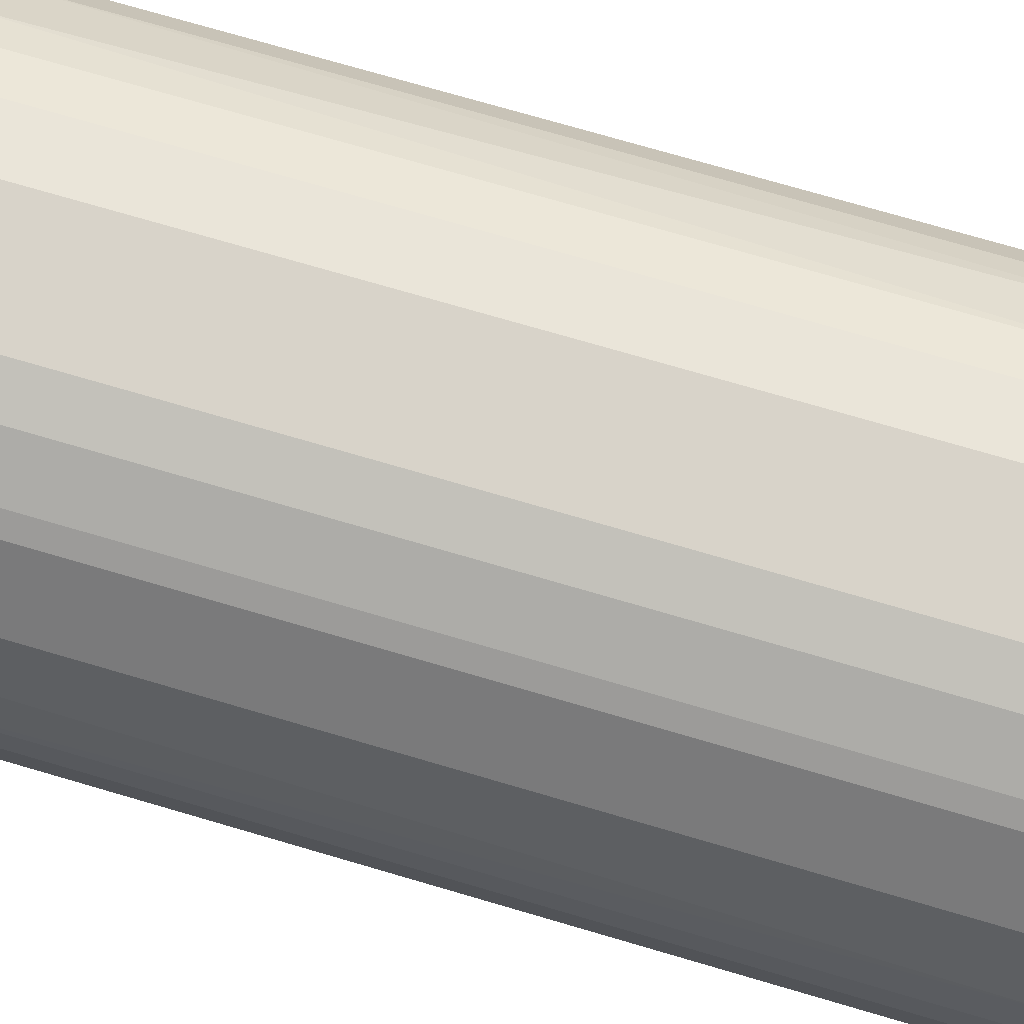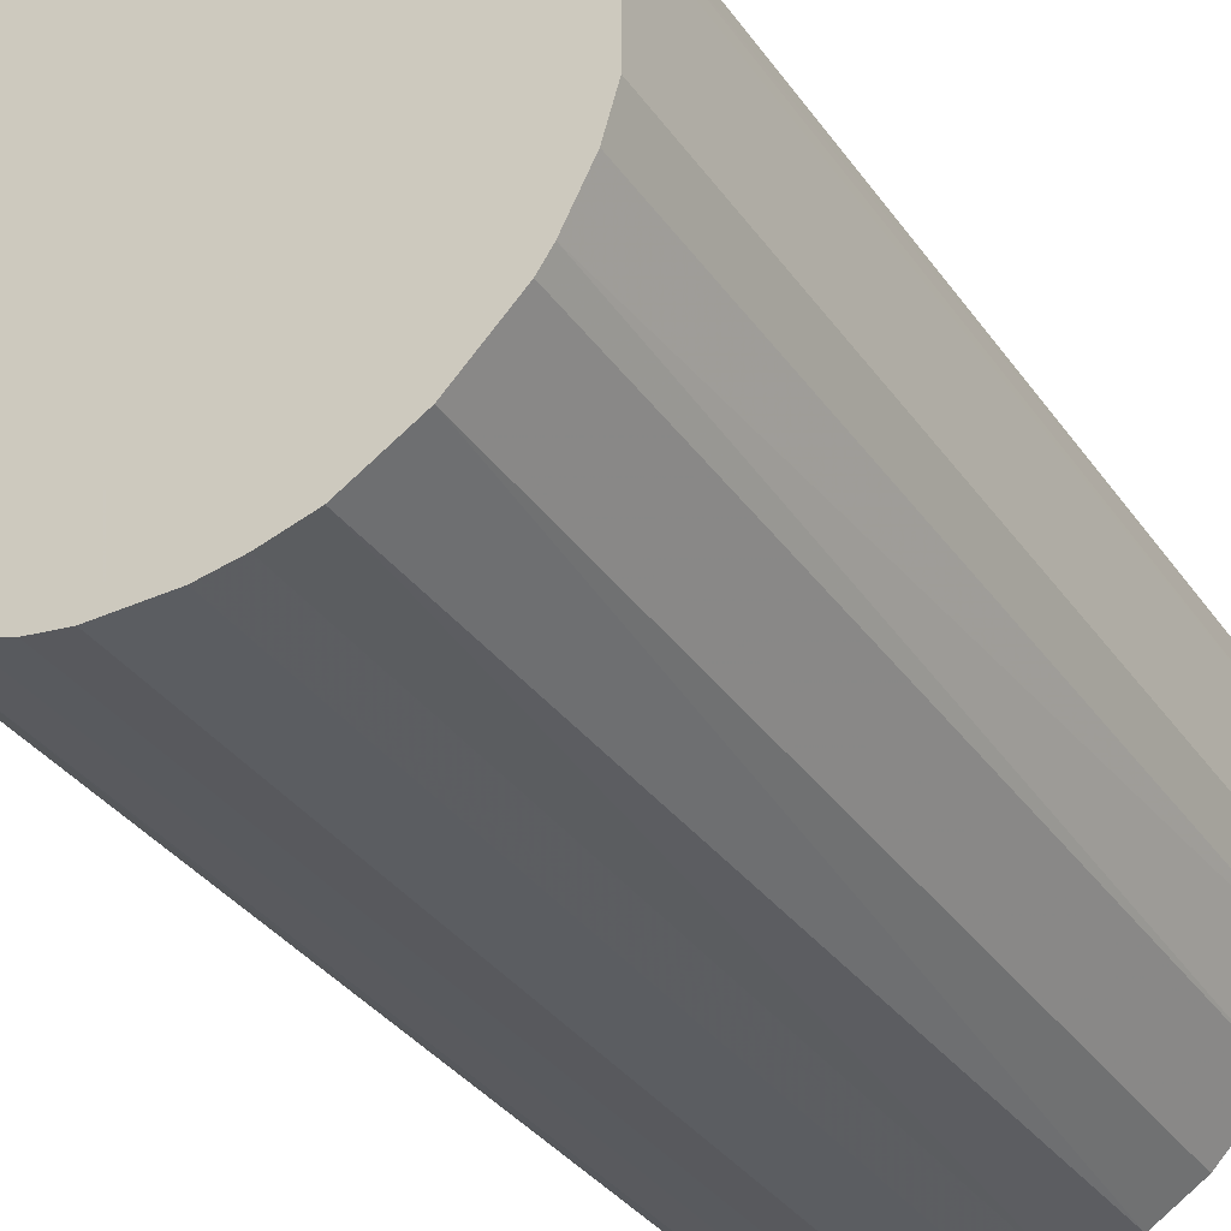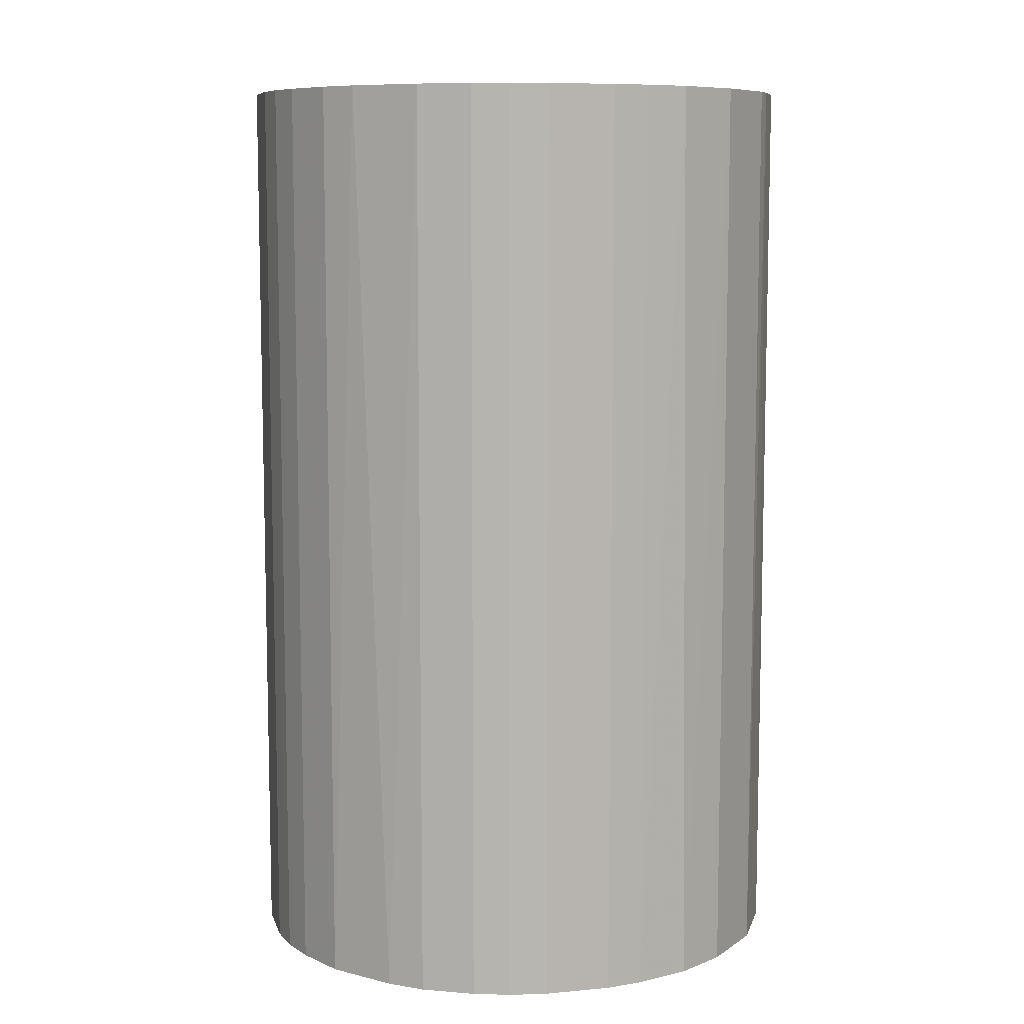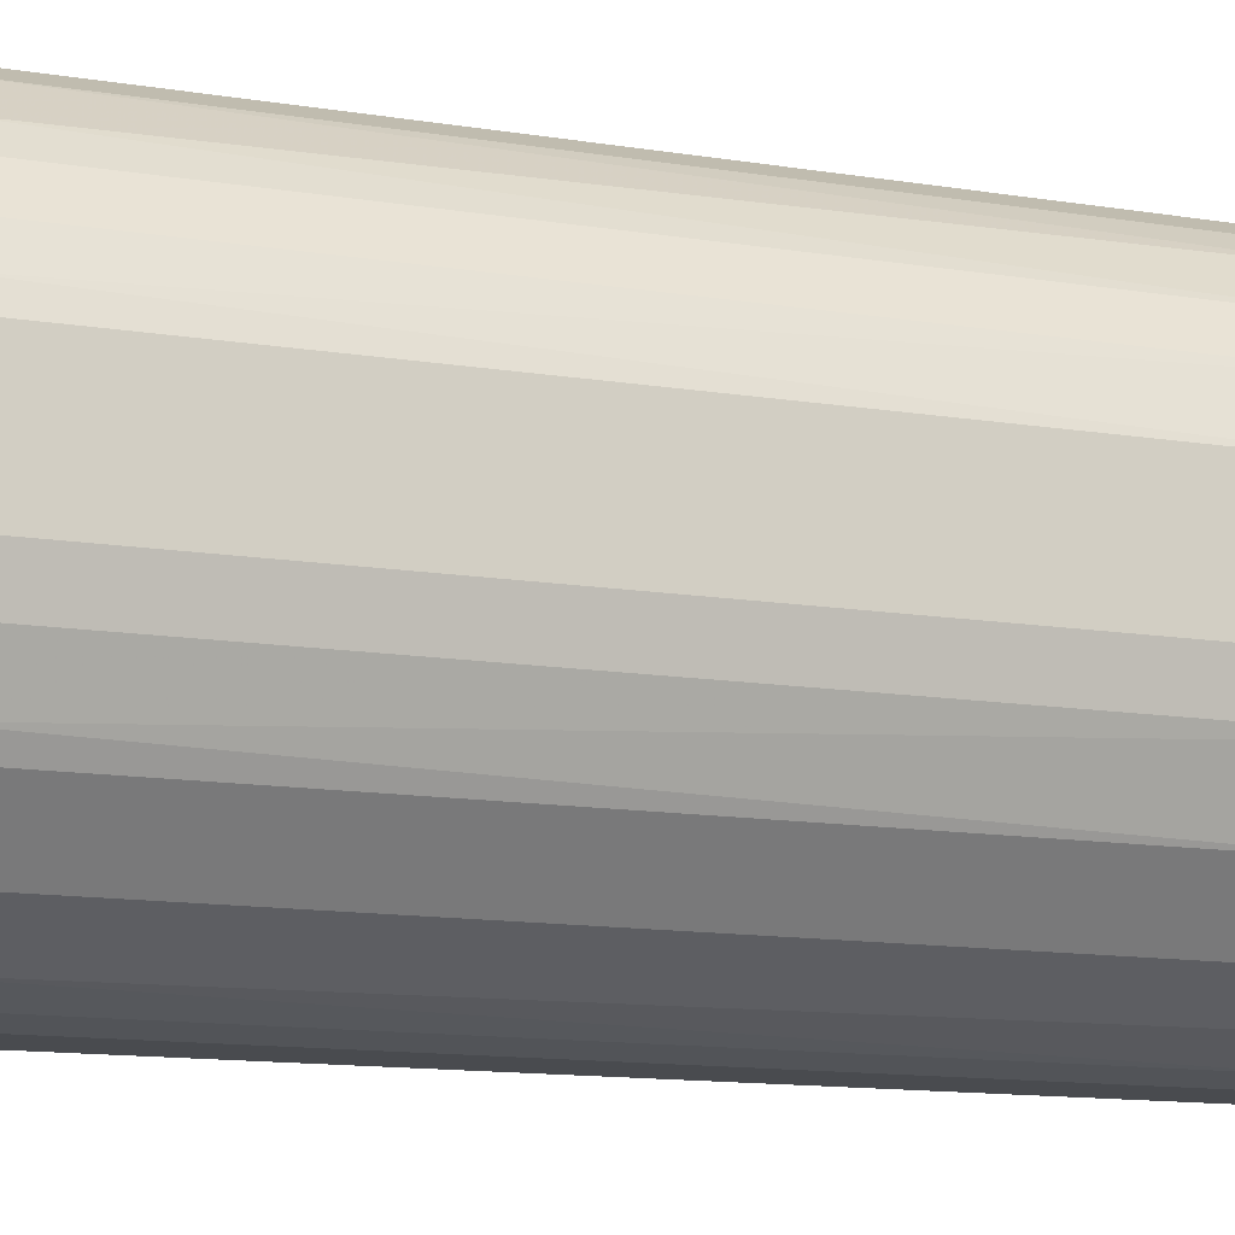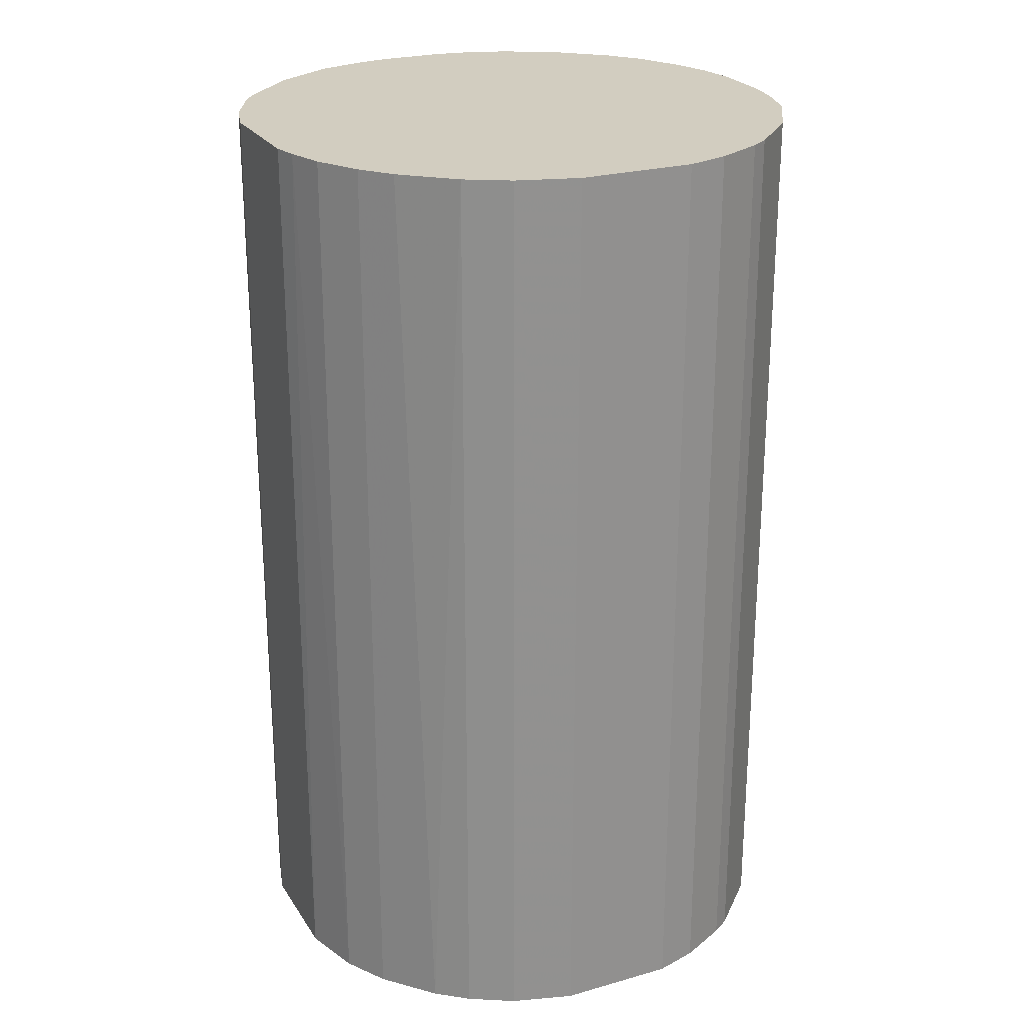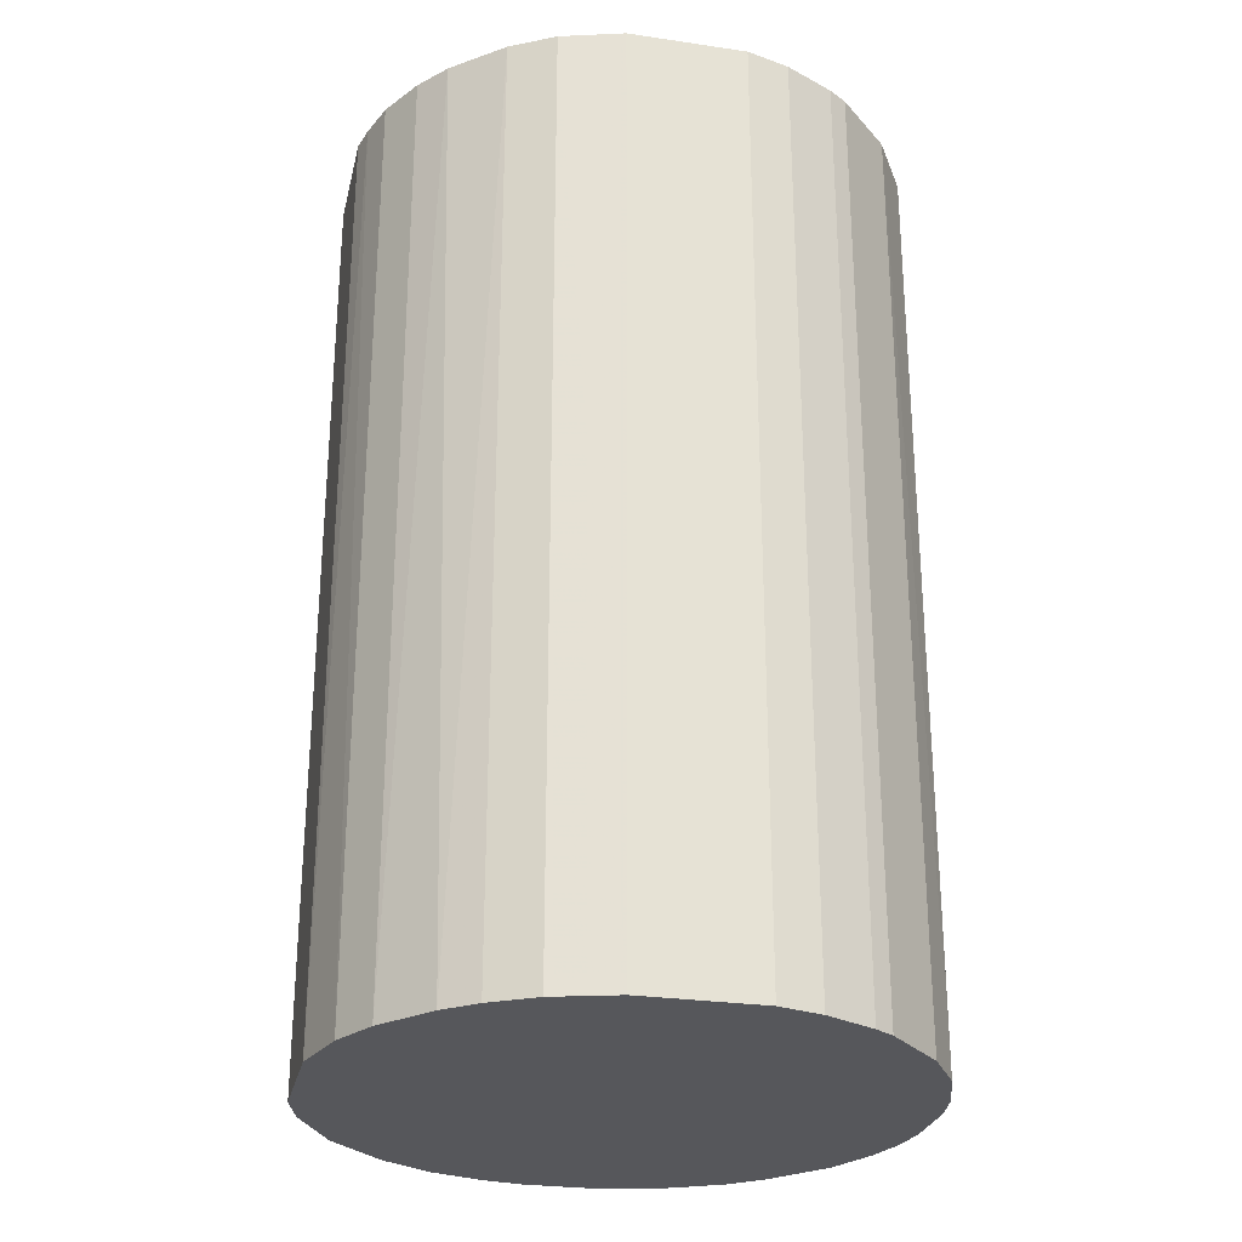
<metadata>
{"format":"obj","ext":"obj","renderer":"f3d","projection":"perspective","resolution":1024,"background":"white","views":[{"elev":76.0,"azim":-73.8,"up":"+Y"},{"elev":-35.4,"azim":30.6,"up":"+Y"},{"elev":8.7,"azim":-14.2,"up":"+Z"},{"elev":-14.1,"azim":70.9,"up":"+Y"},{"elev":24.4,"azim":155.0,"up":"+Z"},{"elev":-27.4,"azim":167.2,"up":"+Z"}]}
</metadata>
<code>
o convex_0
v -0.02878 -0.003609 -0.04782
v 0.02847 0.005822 0.04782
v 0.02785 0.008338 0.04782
v -0.02815 -0.007387 0.04782
v 0.007084 -0.02814 -0.04782
v 0.005823 0.02847 -0.04782
v -0.01557 0.0247 0.04782
v -0.00361 -0.02878 0.04782
v 0.02722 -0.01053 -0.04782
v 0.01778 -0.02312 0.04782
v -0.01619 -0.02437 -0.04782
v -0.02312 0.01777 -0.04782
v 0.01212 0.02659 0.04782
v 0.02407 0.01652 -0.04782
v -0.02689 0.01149 0.04782
v -0.02186 -0.01934 0.04782
v -0.006127 0.02847 -0.04782
v 0.02722 -0.01053 0.04782
v -0.006127 0.02847 0.04782
v -0.02438 -0.01619 -0.04782
v 0.02344 -0.01745 -0.04782
v 0.02847 0.005822 -0.04782
v 0.02156 0.01966 0.04782
v 0.01652 0.02407 -0.04782
v -0.00361 -0.02878 -0.04782
v -0.02815 0.007083 -0.04782
v 0.007084 -0.02814 0.04782
v -0.01116 -0.02689 0.04782
v -0.02878 0.003306 0.04782
v 0.01275 -0.02626 -0.04782
v -0.01557 0.0247 -0.04782
v 0.02847 -0.006126 0.04782
v 0.005823 0.02847 0.04782
v -0.02312 0.01777 0.04782
v 0.02344 -0.01745 0.04782
v 0.02847 -0.006126 -0.04782
v 0.02659 0.01212 0.04782
v -0.01619 -0.02437 0.04782
v -0.007382 -0.02814 -0.04782
v 0.01778 -0.02312 -0.04782
v -0.02438 -0.01619 0.04782
v -0.02689 -0.01116 -0.04782
v 0.01148 -0.02689 0.04782
v -0.01053 0.02721 0.04782
v -0.02626 0.01274 -0.04782
v 0.003307 -0.02878 0.04782
v 0.02659 0.01212 -0.04782
v 0.01212 0.02659 -0.04782
v -0.01745 0.02344 0.04782
v -0.01934 -0.02186 -0.04782
v 0.01652 0.02407 0.04782
v 0.01967 0.02155 -0.04782
v -0.01053 0.02721 -0.04782
v 0.003307 -0.02878 -0.04782
v -0.02878 0.003306 -0.04782
v -0.02878 -0.003609 0.04782
v -0.01745 0.02344 -0.04782
v -0.01116 -0.02689 -0.04782
v 0.0247 -0.01557 0.04782
v 0.02407 0.01652 0.04782
v -0.02689 -0.01116 0.04782
v -0.02815 -0.007387 -0.04782
v -0.007382 -0.02814 0.04782
v -0.02815 0.007083 0.04782
f 26 29 64
f 2 3 4
f 5 1 6
f 4 3 7
f 2 4 8
f 5 6 9
f 2 8 10
f 1 5 11
f 6 1 12
f 7 3 13
f 9 6 14
f 4 7 15
f 8 4 16
f 6 12 17
f 2 10 18
f 7 13 19
f 6 17 19
f 1 11 20
f 5 9 21
f 3 2 22
f 9 14 22
f 13 3 23
f 14 6 24
f 11 5 25
f 12 1 26
f 10 8 27
f 8 16 28
f 4 15 29
f 5 21 30
f 17 12 31
f 2 18 32
f 18 9 32
f 22 2 32
f 13 6 33
f 6 19 33
f 19 13 33
f 15 7 34
f 18 10 35
f 10 21 35
f 9 22 36
f 32 9 36
f 22 32 36
f 23 3 37
f 28 16 38
f 11 28 38
f 25 8 39
f 11 25 39
f 21 10 40
f 30 21 40
f 10 30 40
f 16 4 41
f 20 16 41
f 20 41 42
f 1 20 42
f 27 5 43
f 10 27 43
f 5 30 43
f 30 10 43
f 7 19 44
f 19 17 44
f 31 7 44
f 12 26 45
f 26 15 45
f 34 12 45
f 15 34 45
f 8 25 46
f 5 27 46
f 27 8 46
f 3 22 47
f 22 14 47
f 37 3 47
f 14 37 47
f 6 13 48
f 24 6 48
f 13 24 48
f 7 31 49
f 34 7 49
f 12 34 49
f 20 11 50
f 16 20 50
f 11 38 50
f 38 16 50
f 13 23 51
f 24 13 51
f 24 51 52
f 23 14 52
f 14 24 52
f 51 23 52
f 17 31 53
f 44 17 53
f 31 44 53
f 25 5 54
f 5 46 54
f 46 25 54
f 26 1 55
f 1 29 55
f 29 26 55
f 1 4 56
f 29 1 56
f 4 29 56
f 31 12 57
f 49 31 57
f 12 49 57
f 28 11 58
f 11 39 58
f 39 28 58
f 9 18 59
f 21 9 59
f 18 35 59
f 35 21 59
f 14 23 60
f 37 14 60
f 23 37 60
f 41 4 61
f 42 41 61
f 4 42 61
f 4 1 62
f 1 42 62
f 42 4 62
f 8 28 63
f 39 8 63
f 28 39 63
f 15 26 64
f 29 15 64

</code>
